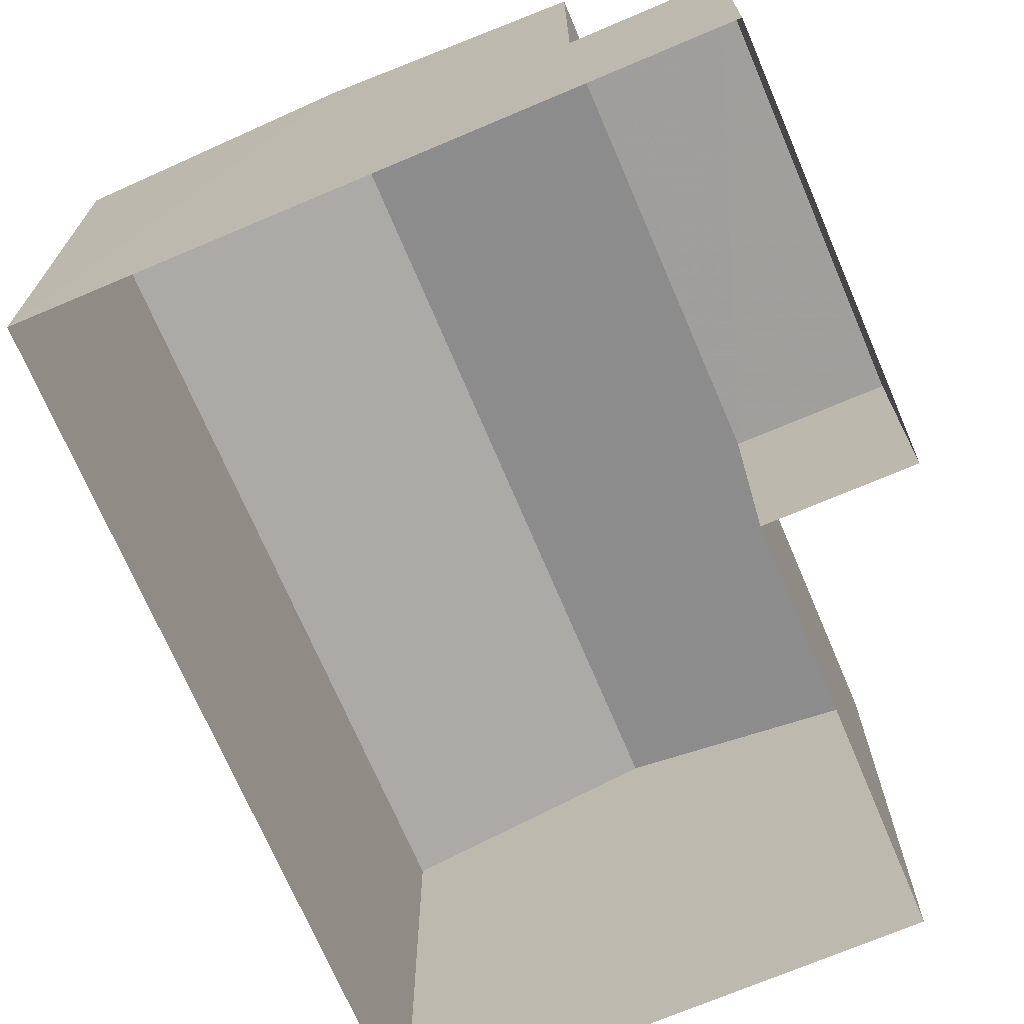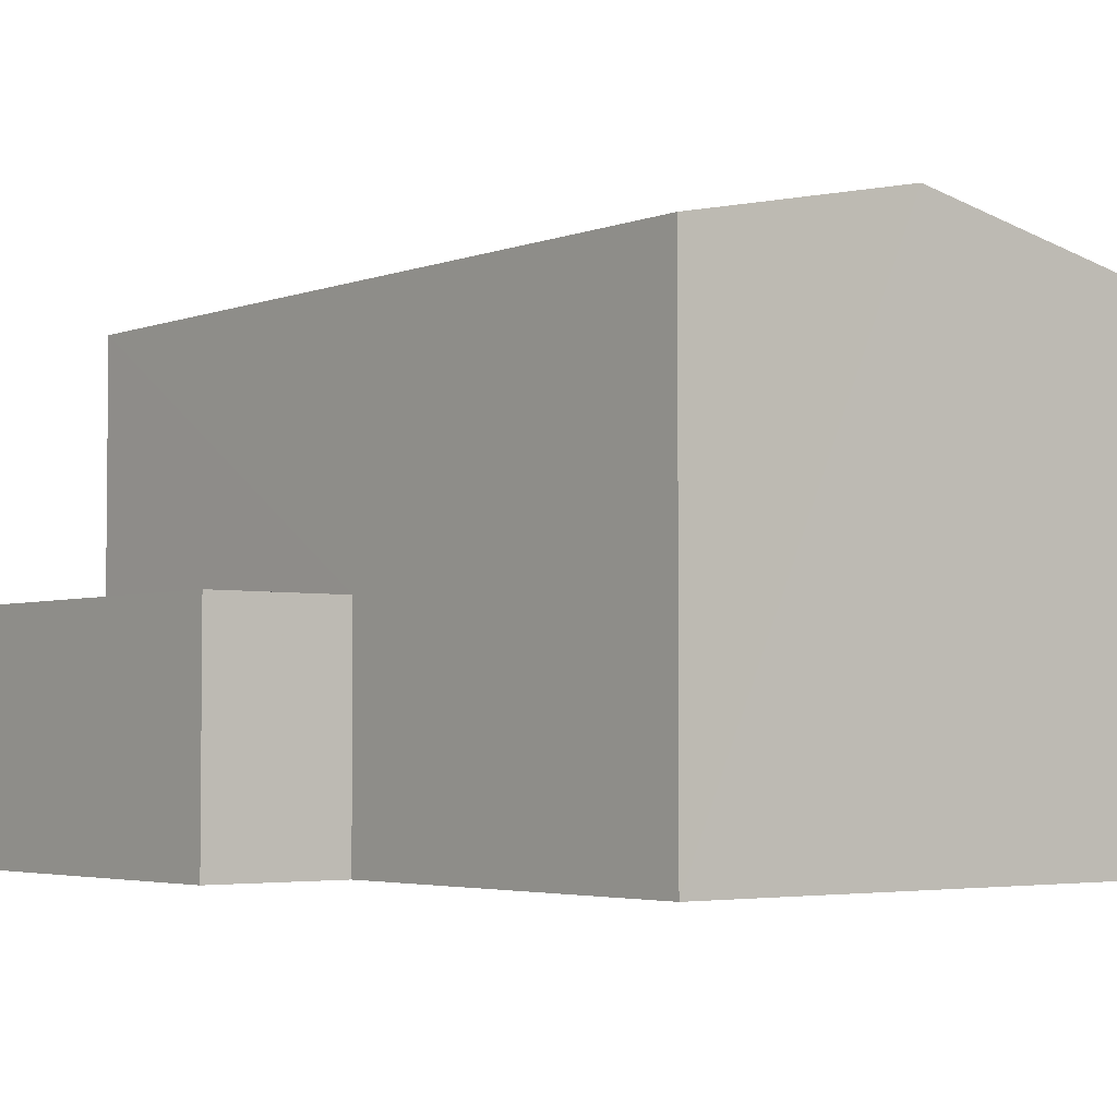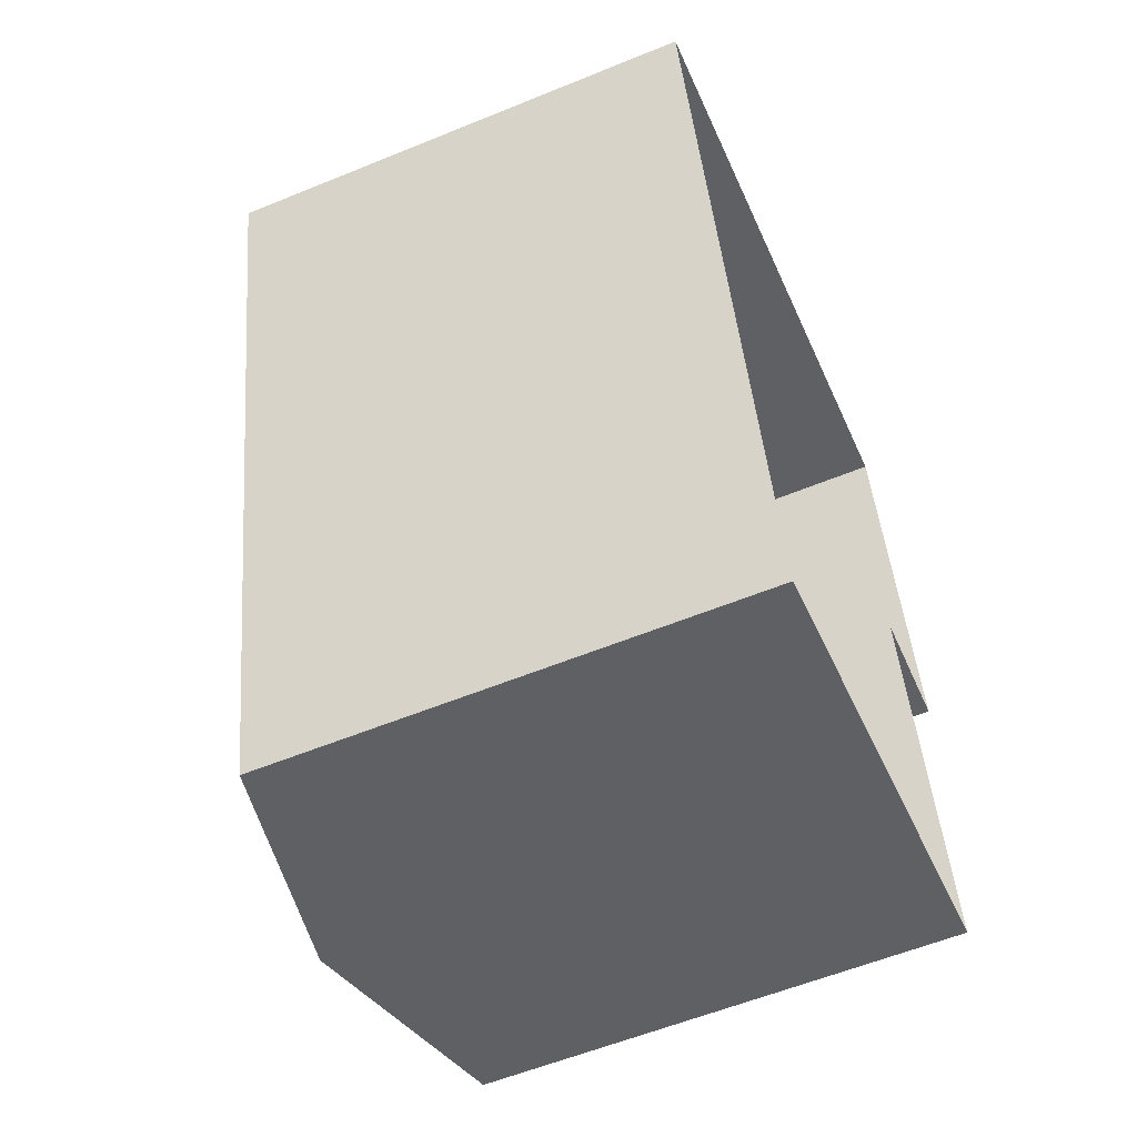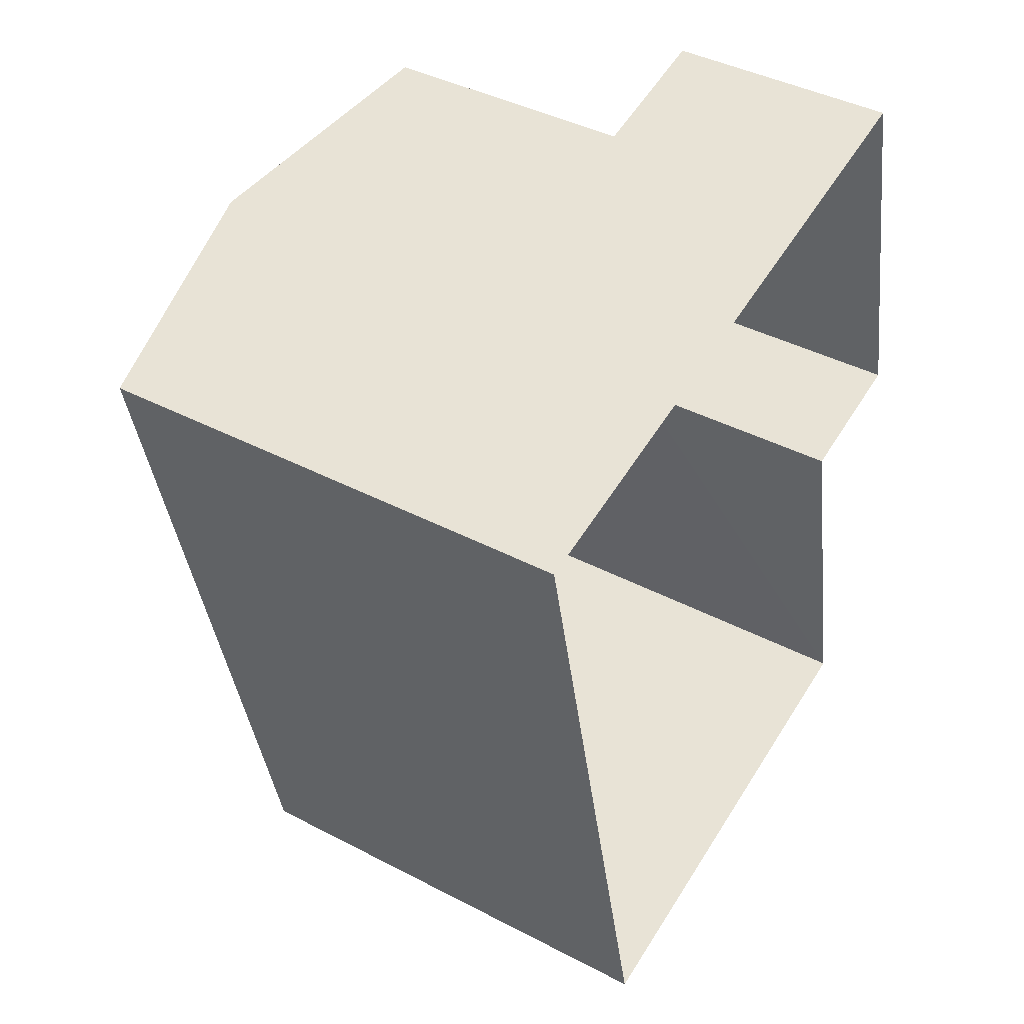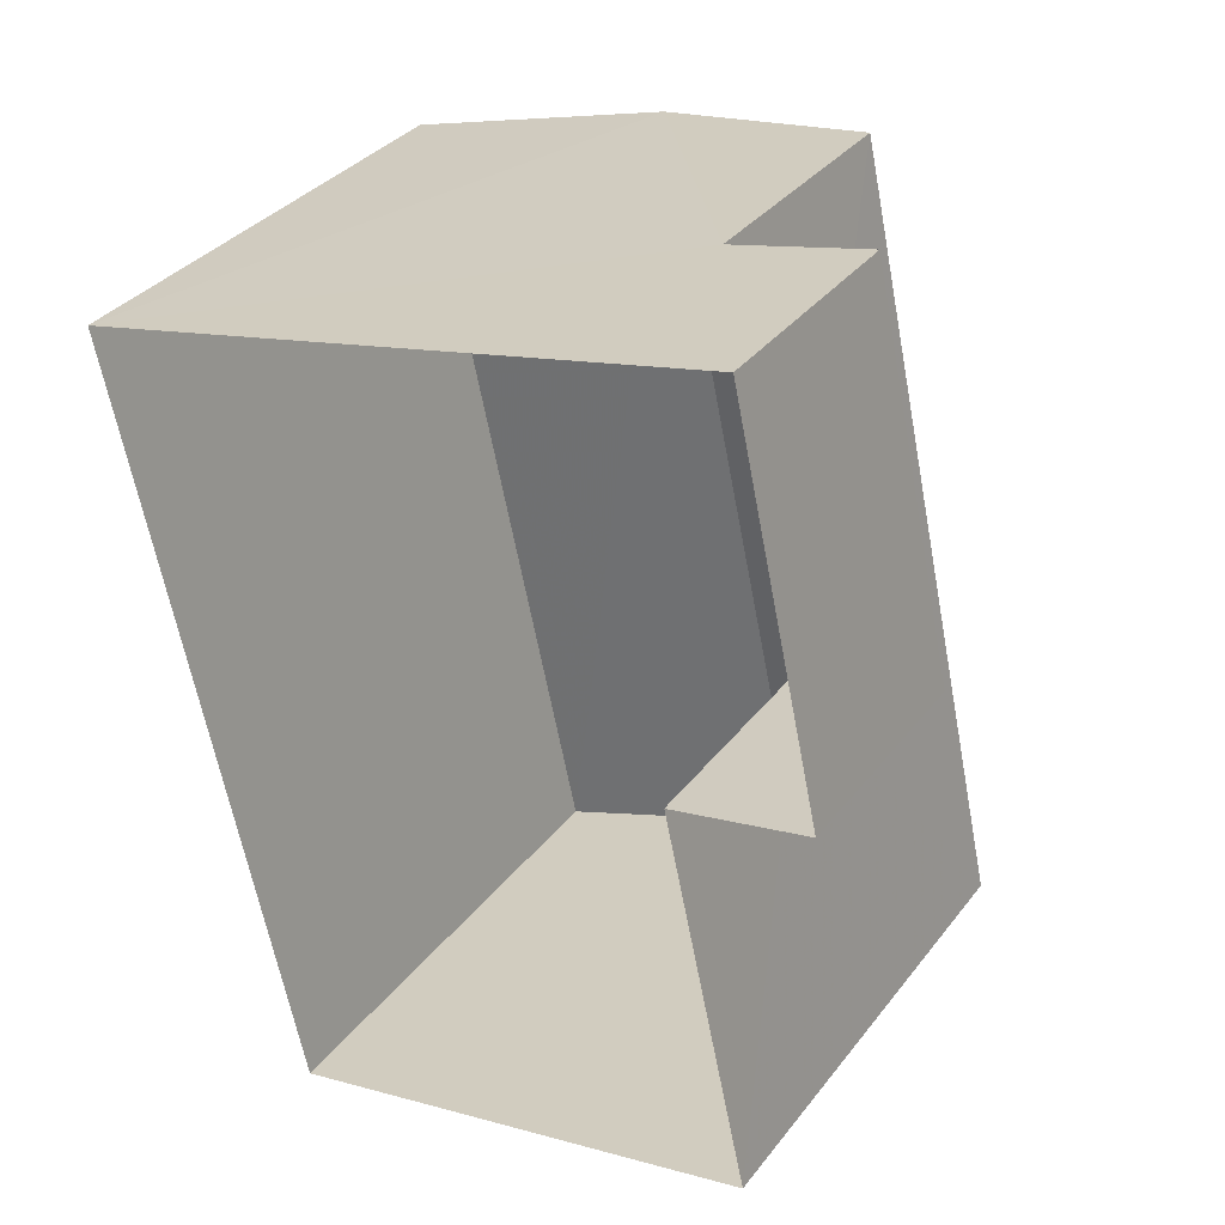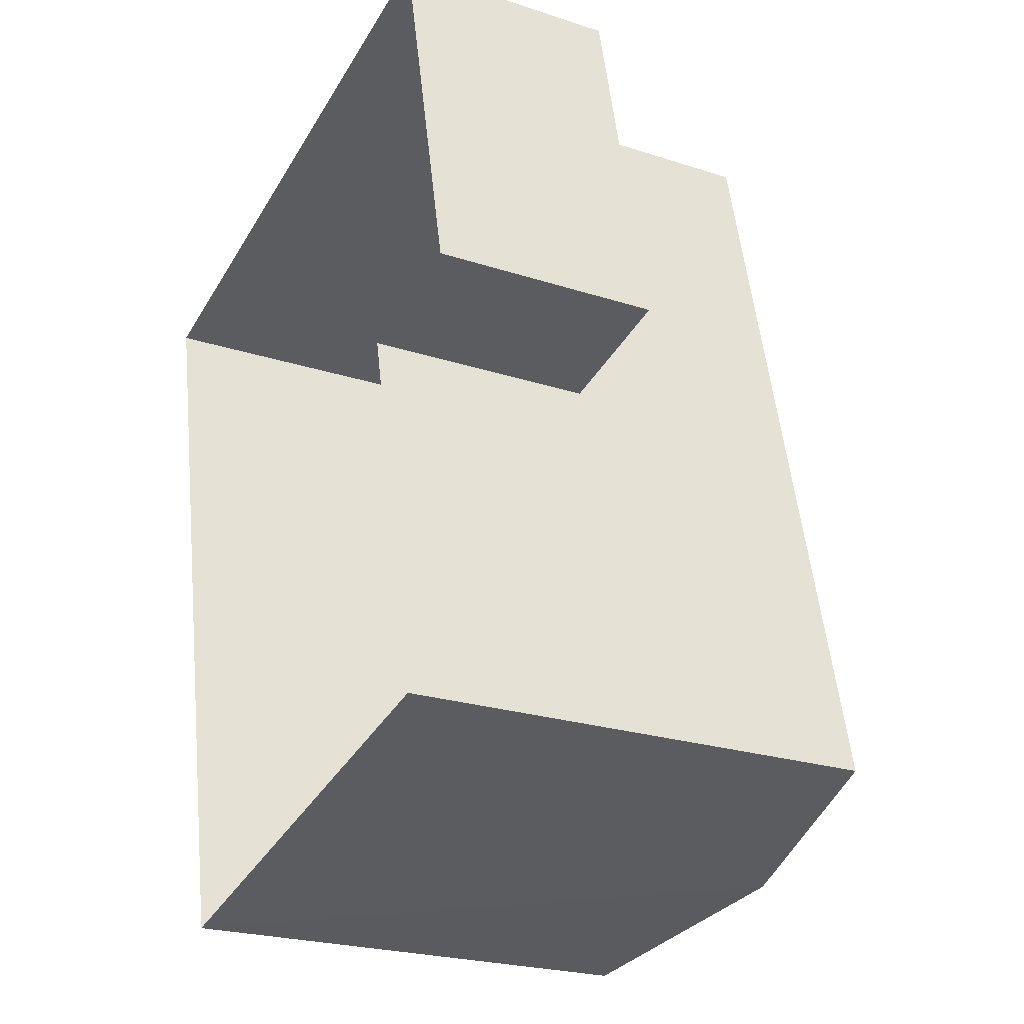
<metadata>
{"format":"obj","ext":"obj","renderer":"f3d","projection":"perspective","resolution":1024,"background":"white","views":[{"elev":-71.1,"azim":-169.5,"up":"+Z"},{"elev":-3.6,"azim":-51.4,"up":"+Z"},{"elev":-58.1,"azim":112.9,"up":"+Y"},{"elev":41.4,"azim":122.4,"up":"+Y"},{"elev":34.3,"azim":-148.1,"up":"+Y"},{"elev":-24.0,"azim":-118.3,"up":"+Y"}]}
</metadata>
<code>
v -2.206e+05 -1.258e+05 12.23
v -2.206e+05 -1.258e+05 12.23
v -2.206e+05 -1.258e+05 12.23
v -2.206e+05 -1.258e+05 12.23
v -2.206e+05 -1.258e+05 12.23
v -2.206e+05 -1.258e+05 12.23
v -2.206e+05 -1.258e+05 17.88
v -2.206e+05 -1.258e+05 17.88
v -2.206e+05 -1.258e+05 18.47
v -2.206e+05 -1.258e+05 18.47
v -2.206e+05 -1.258e+05 17.88
v -2.206e+05 -1.258e+05 17.88
v -2.206e+05 -1.258e+05 14.9
v -2.206e+05 -1.258e+05 14.9
v -2.206e+05 -1.258e+05 14.9
v -2.206e+05 -1.258e+05 14.9
f 1 2 3
f 3 2 4
f 1 5 2
f 4 2 6
f 7 8 9
f 10 7 9
f 11 12 10
f 9 11 10
f 13 14 15
f 13 16 14
f 14 4 6
f 15 14 6
f 8 1 3
f 8 7 1
f 8 3 9
f 11 9 16
f 16 3 4
f 16 4 14
f 9 3 16
f 2 15 6
f 2 13 15
f 12 5 10
f 5 1 10
f 1 7 10
f 2 5 13
f 5 12 13
f 13 11 16
f 13 12 11

</code>
